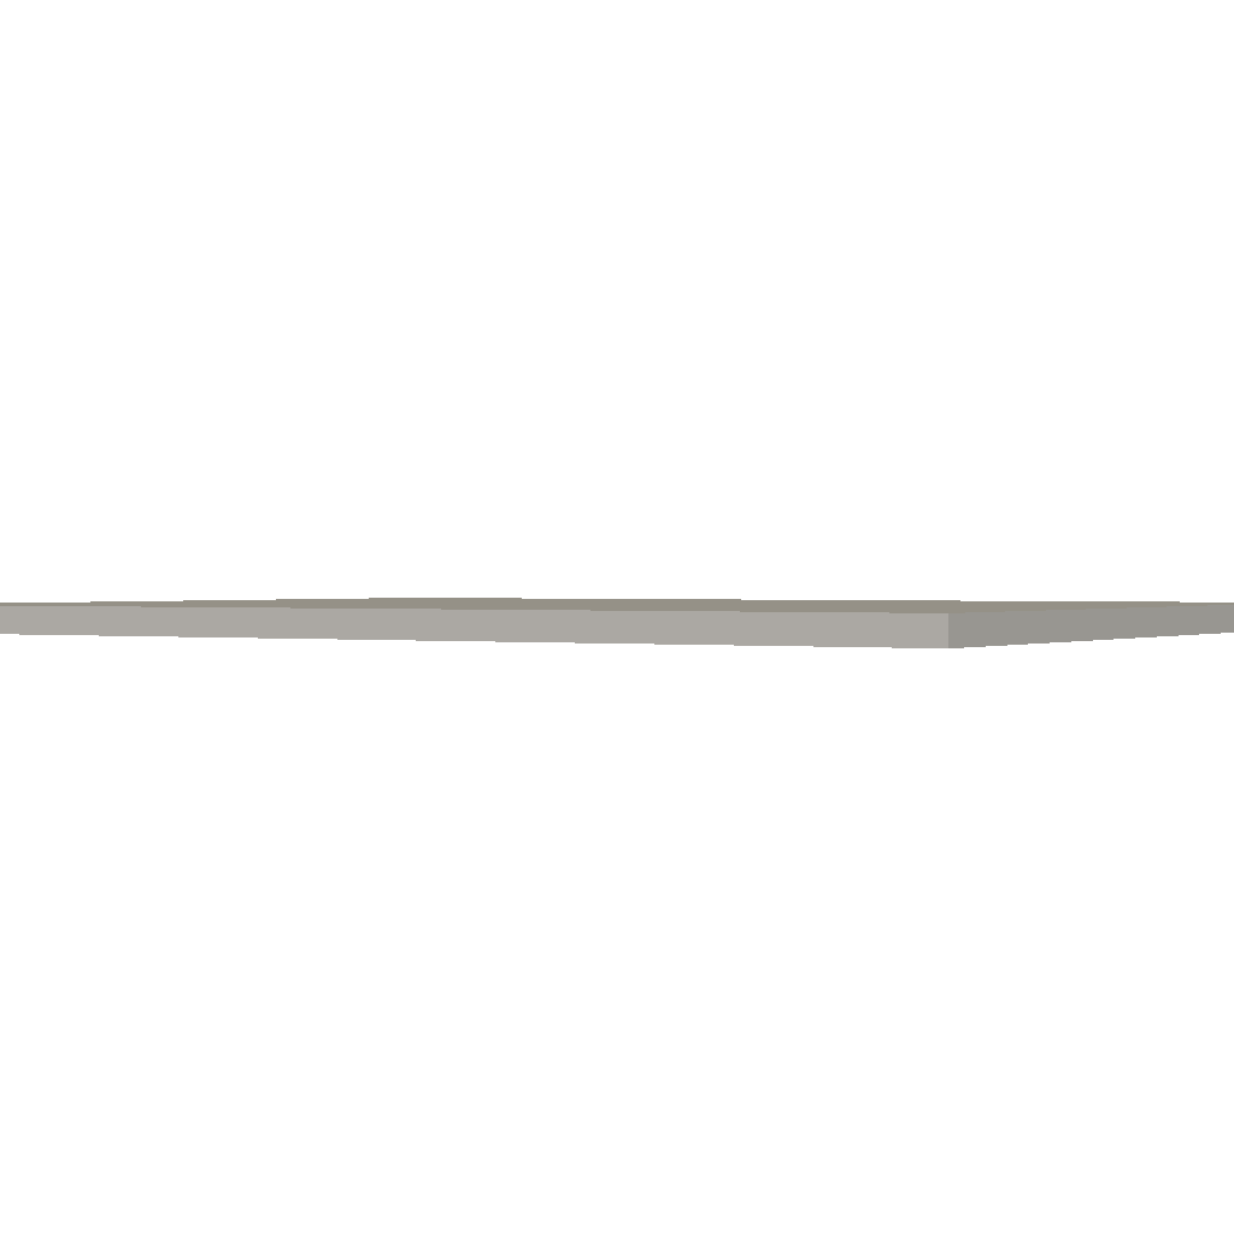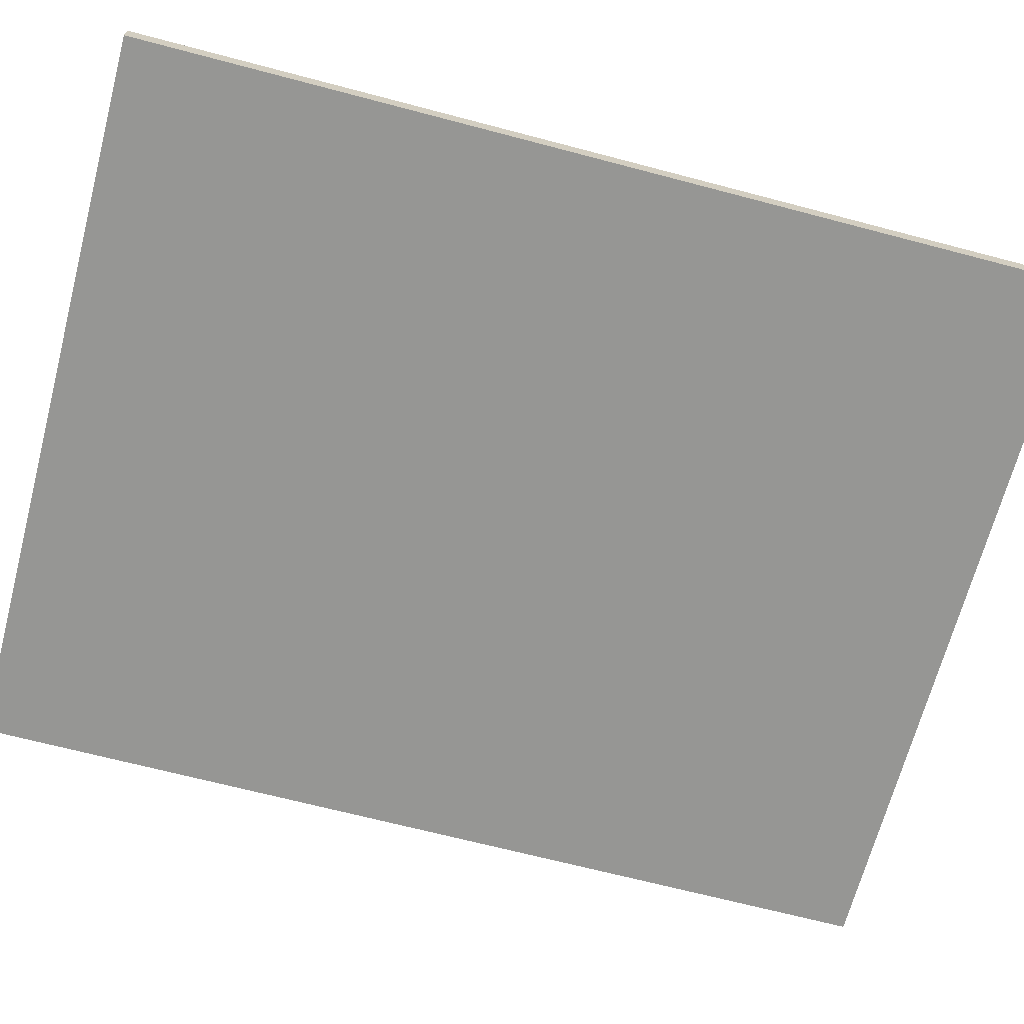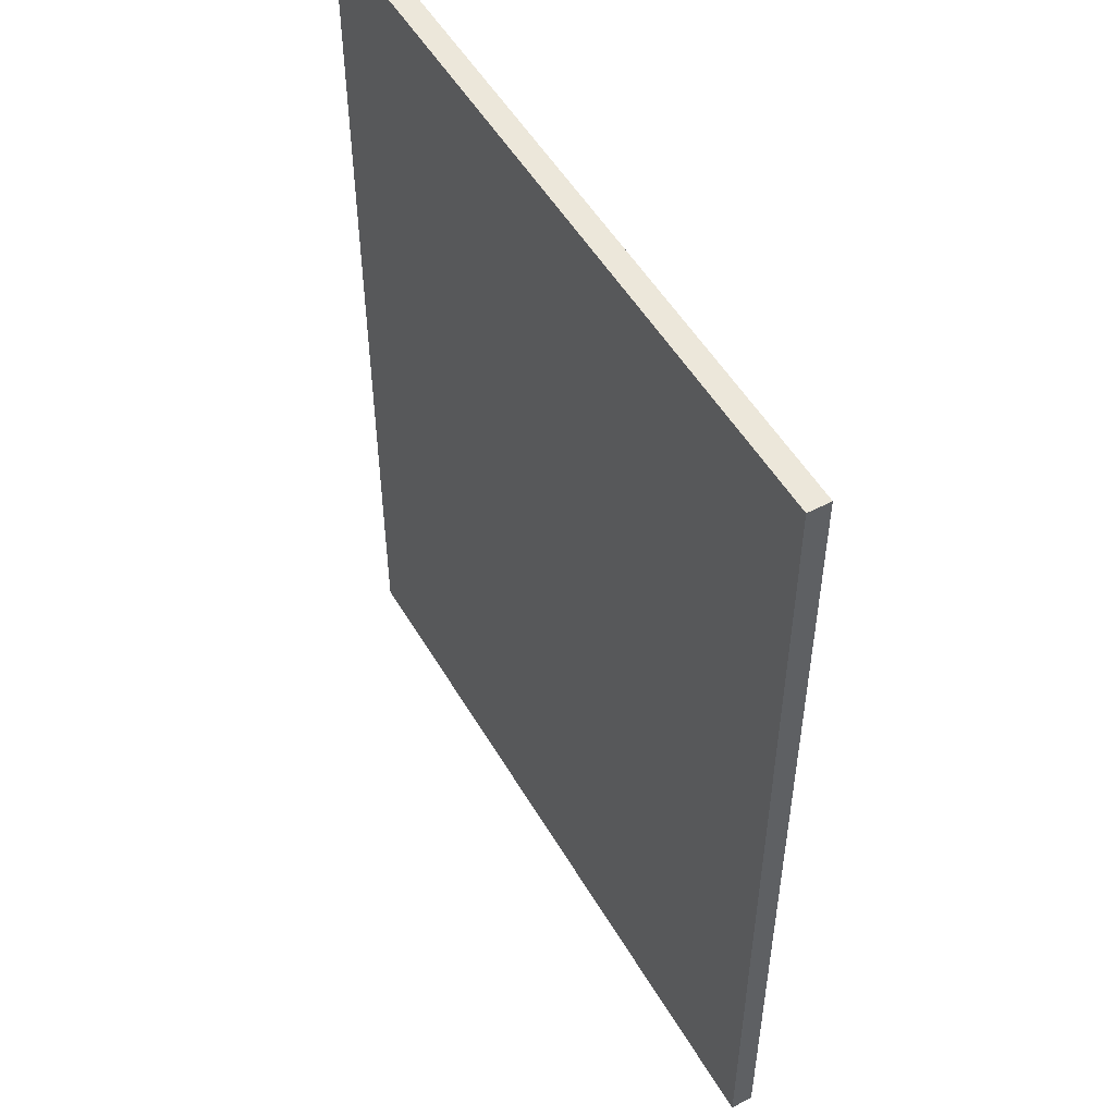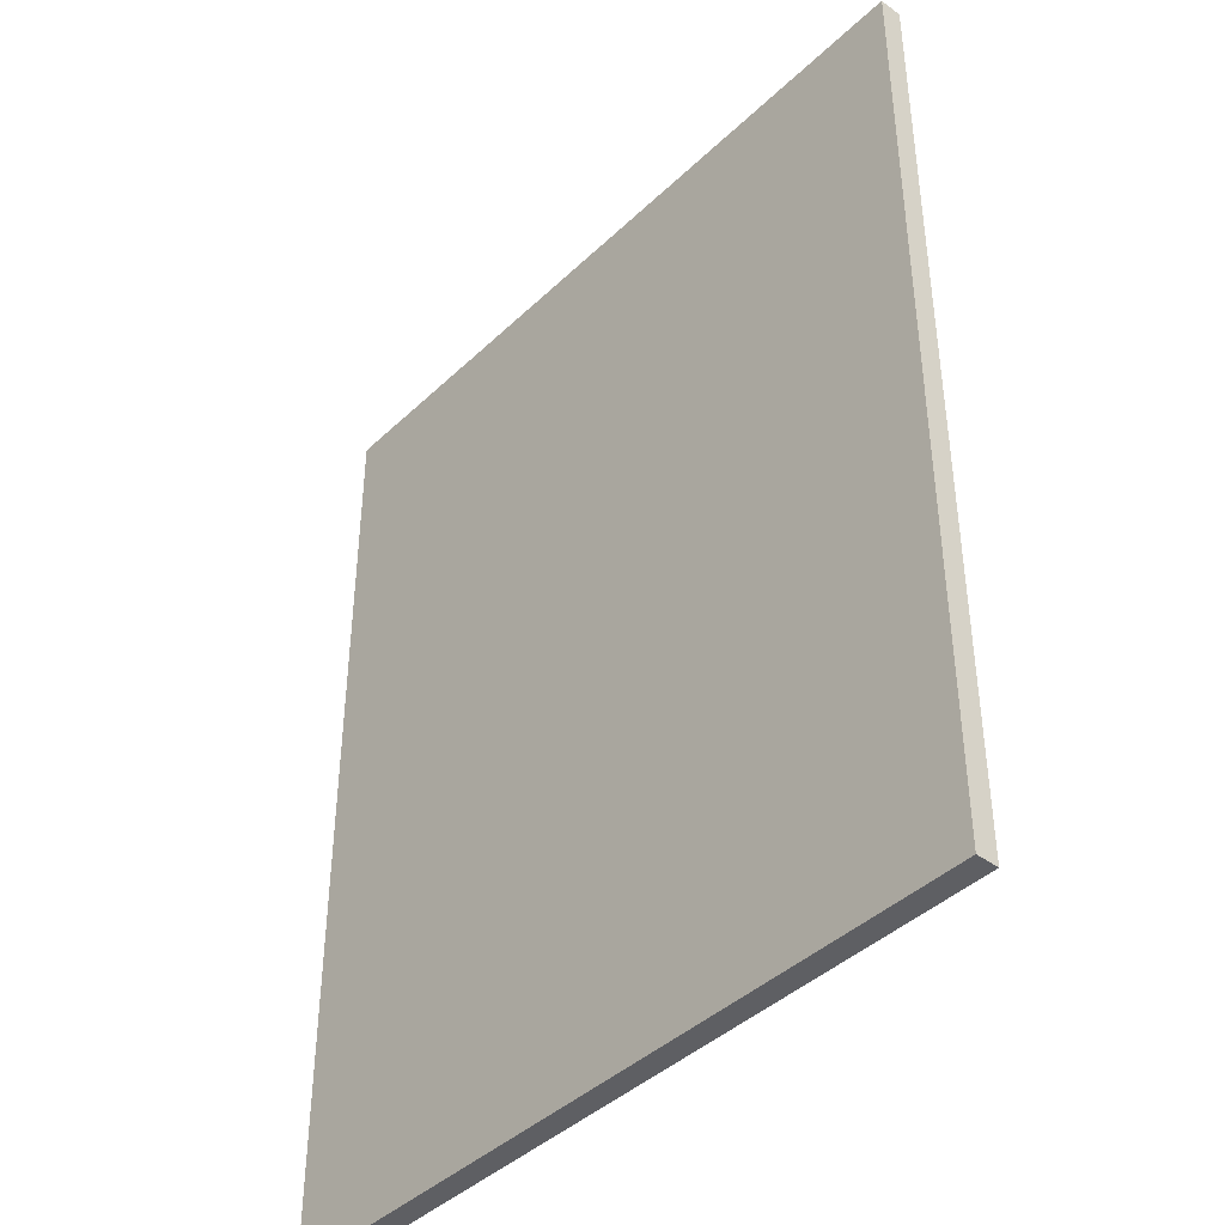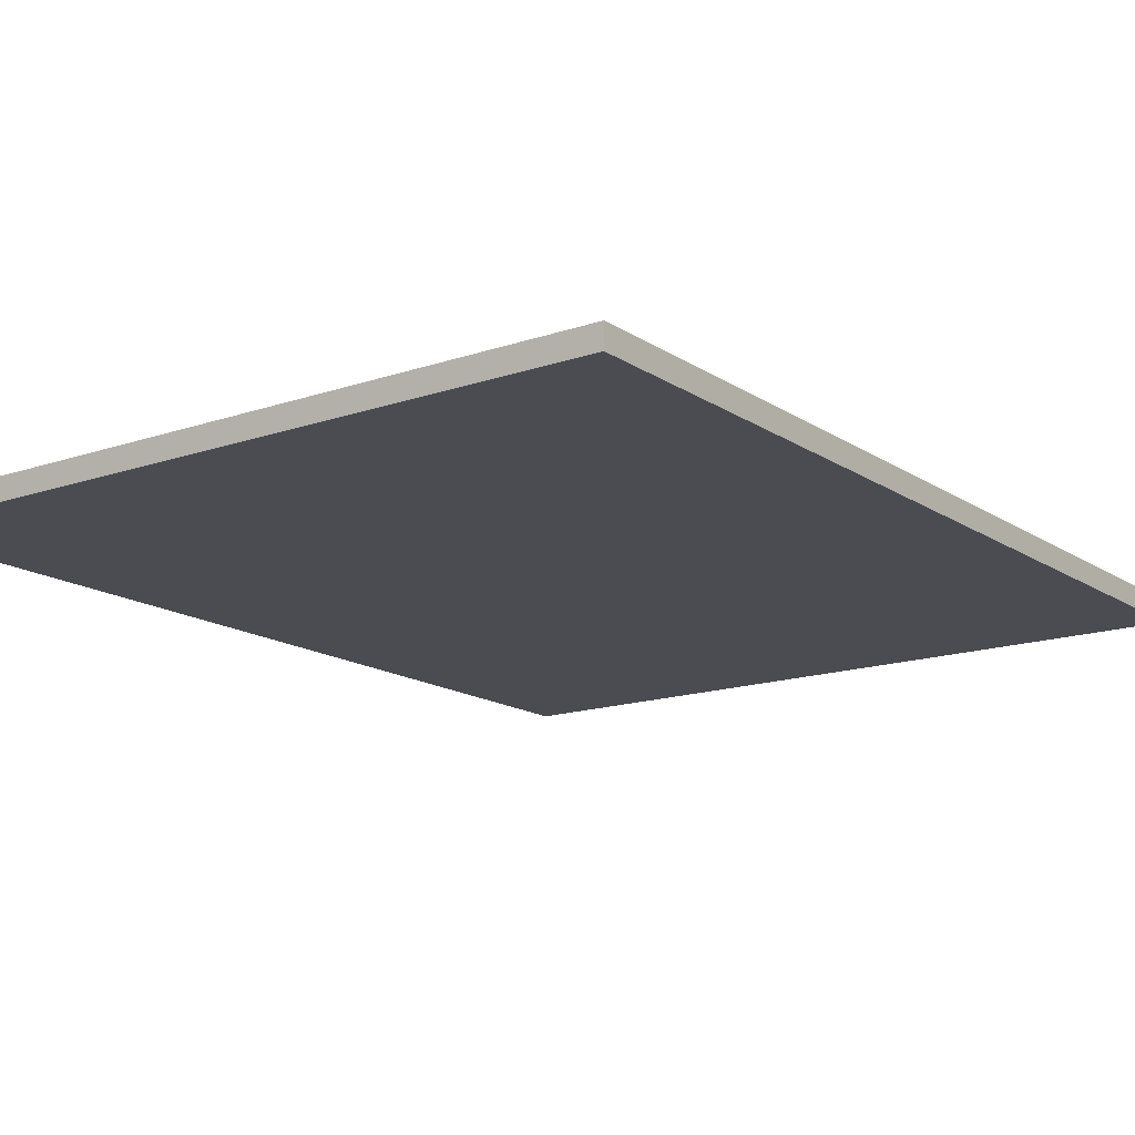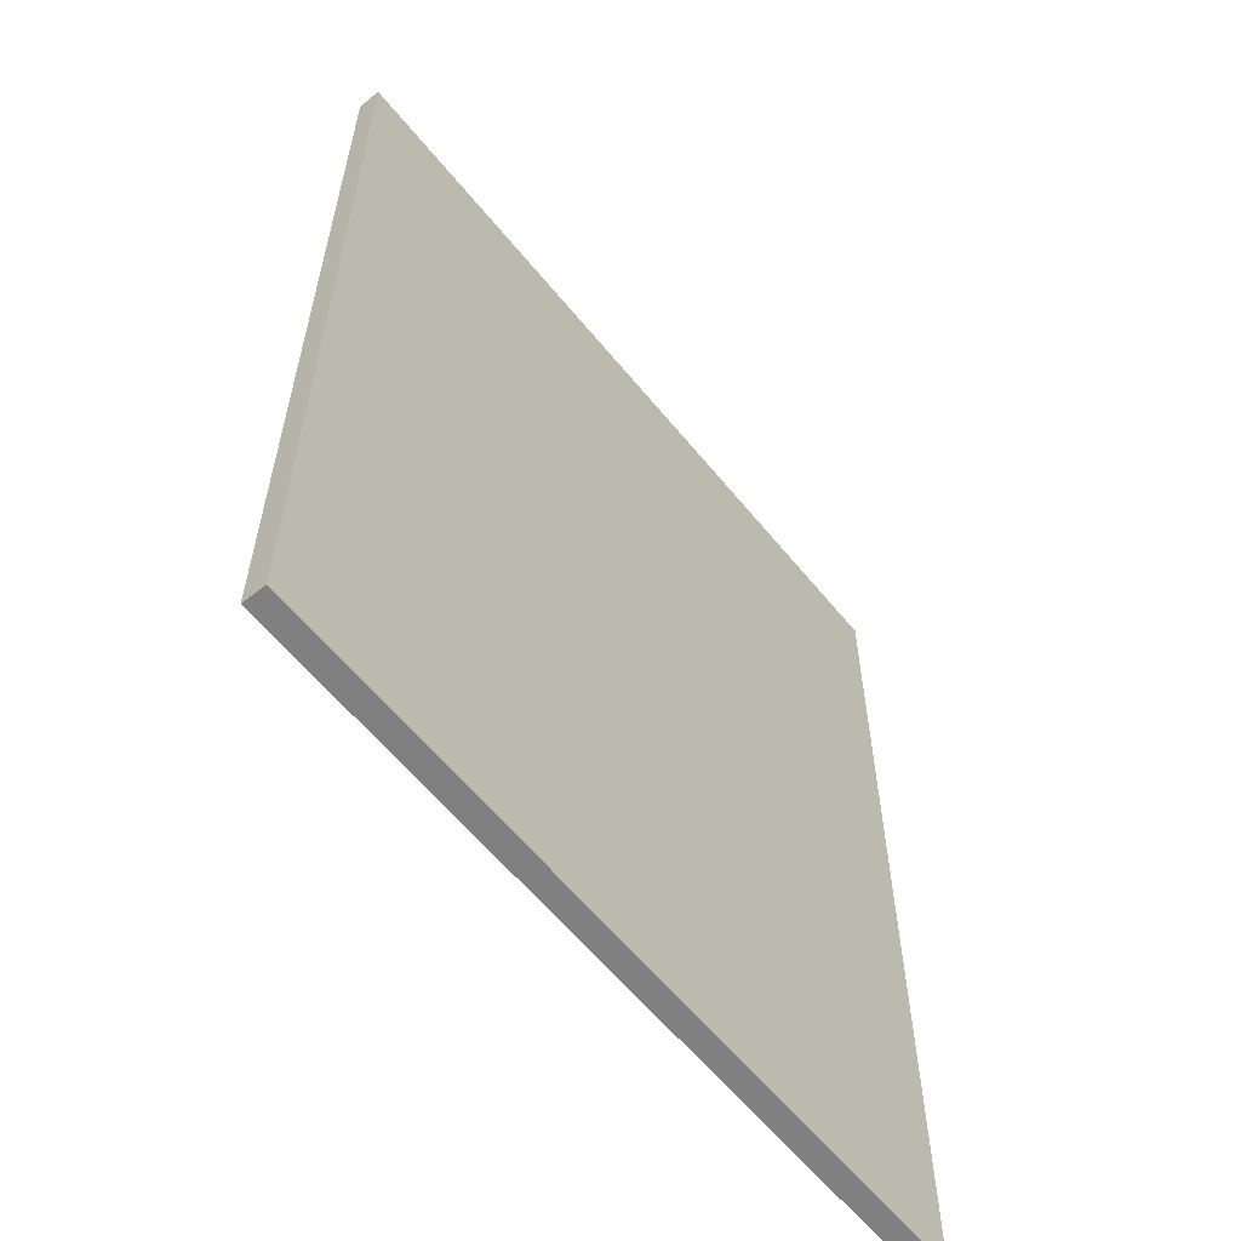
<metadata>
{"format":"obj","ext":"obj","renderer":"f3d","projection":"perspective","resolution":1024,"background":"white","views":[{"elev":0.9,"azim":-59.0,"up":"+Y"},{"elev":-67.7,"azim":75.2,"up":"+Y"},{"elev":51.8,"azim":60.4,"up":"+Z"},{"elev":-41.8,"azim":-131.4,"up":"+Z"},{"elev":-15.3,"azim":-143.9,"up":"+Y"},{"elev":-60.0,"azim":-51.1,"up":"+Z"}]}
</metadata>
<code>
o Plane
v 5 -1e-06 6.291
v -5 1e-06 6.291
v -5 1e-06 -6.291
v -5 0.3 -6.291
v -5 0.3 6.291
v 5 0.3 6.291
v 5 0.3 -6.291
v 5 -1e-06 -6.291
f 1 2 3
f 4 5 6
f 1 6 5
f 2 5 4
f 3 4 7
f 8 7 6
f 8 1 3
f 7 4 6
f 2 1 5
f 3 2 4
f 8 3 7
f 1 8 6

</code>
